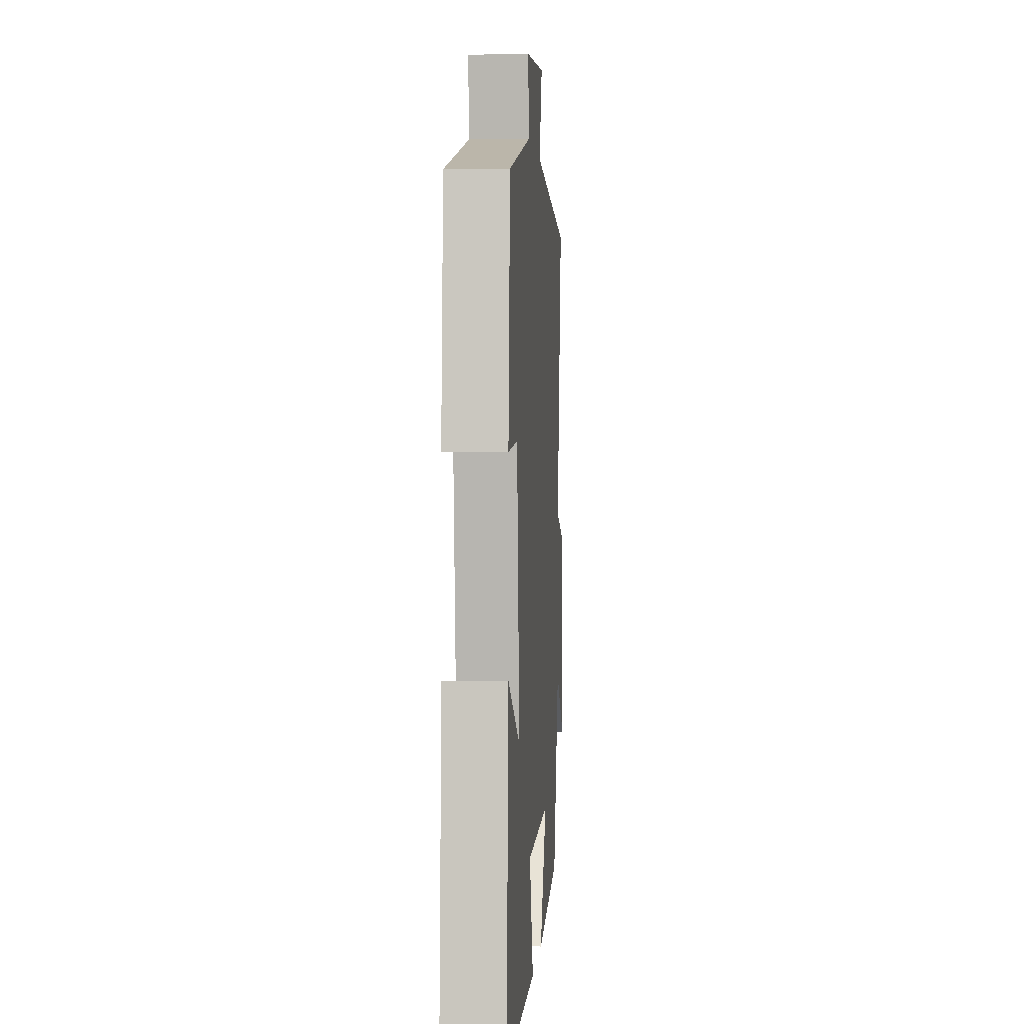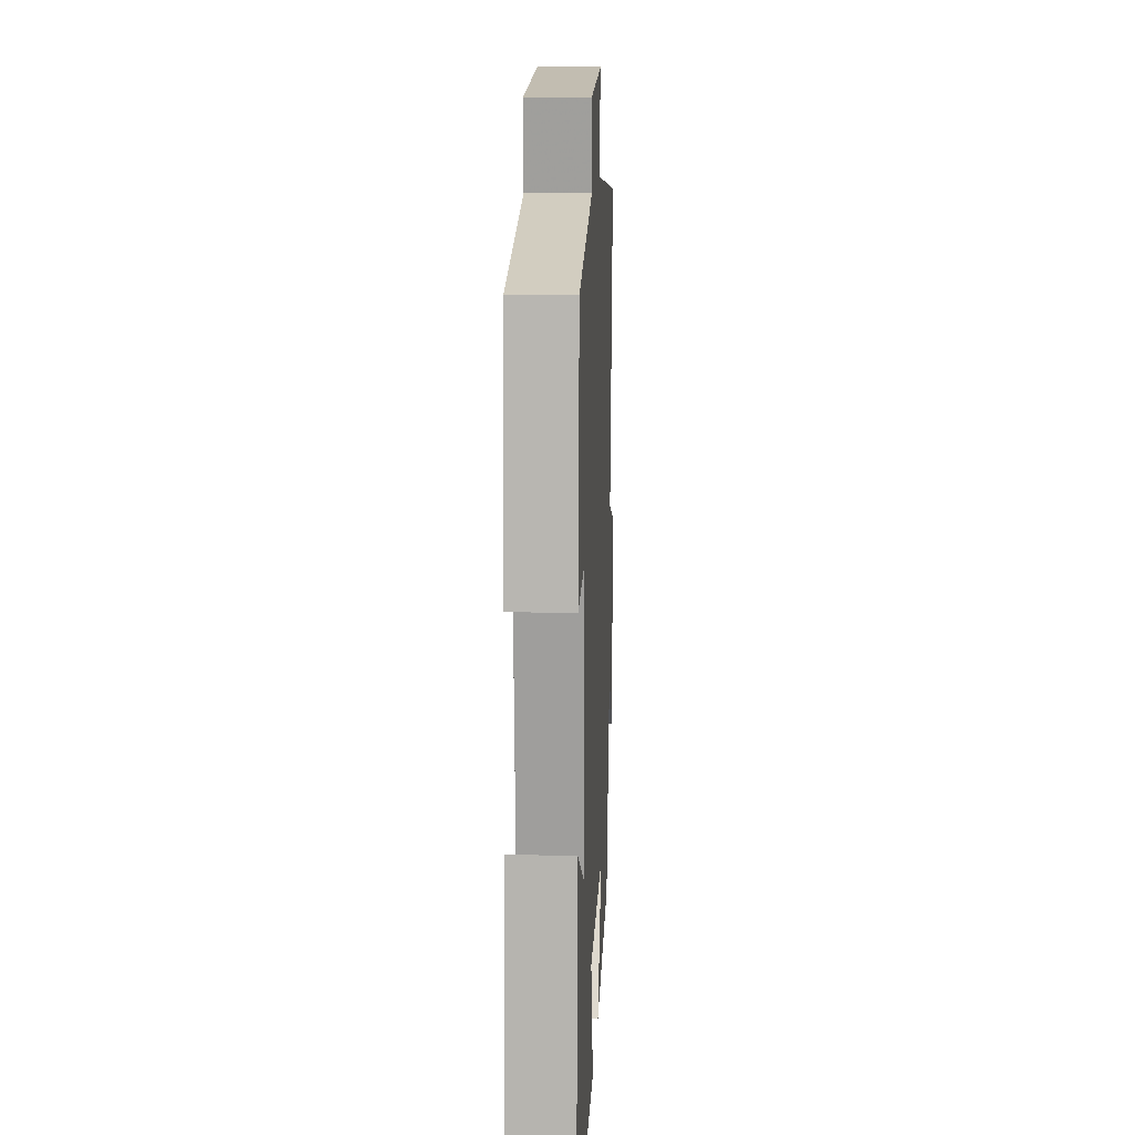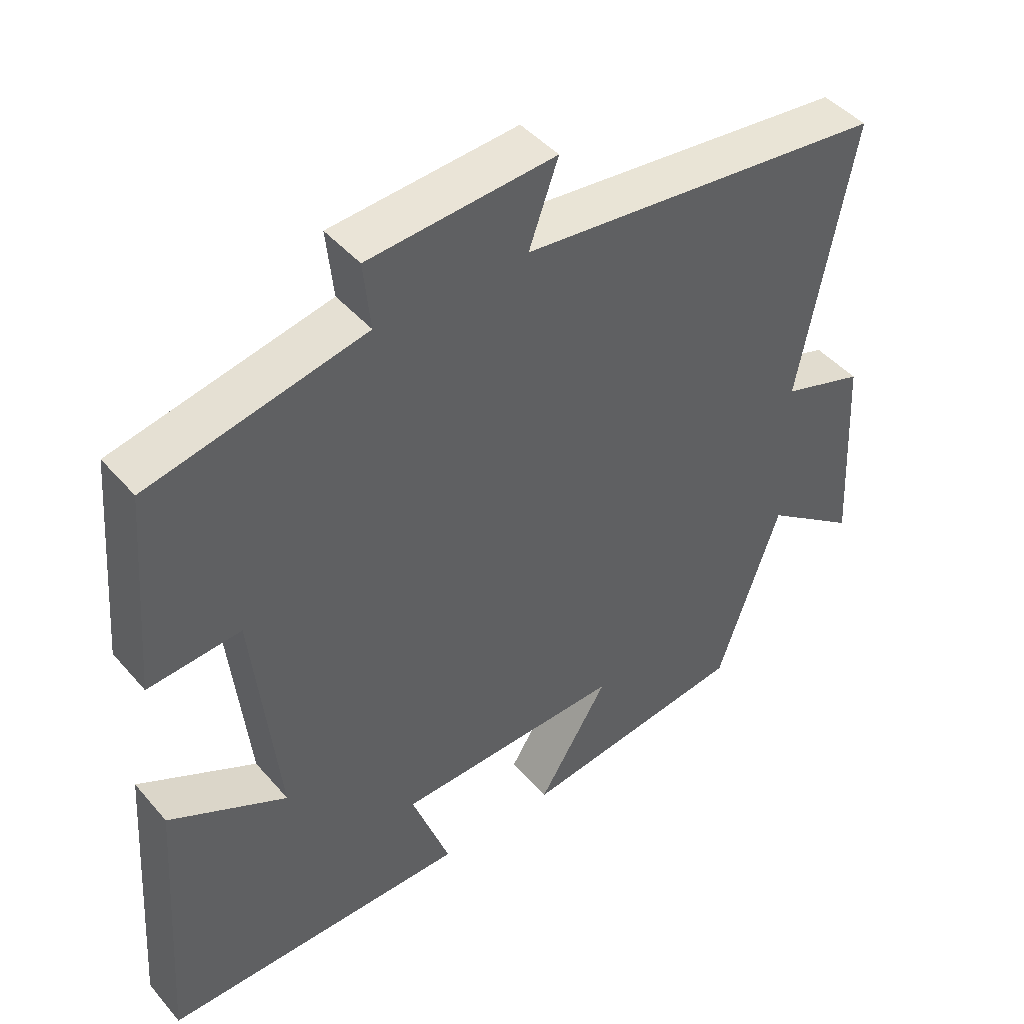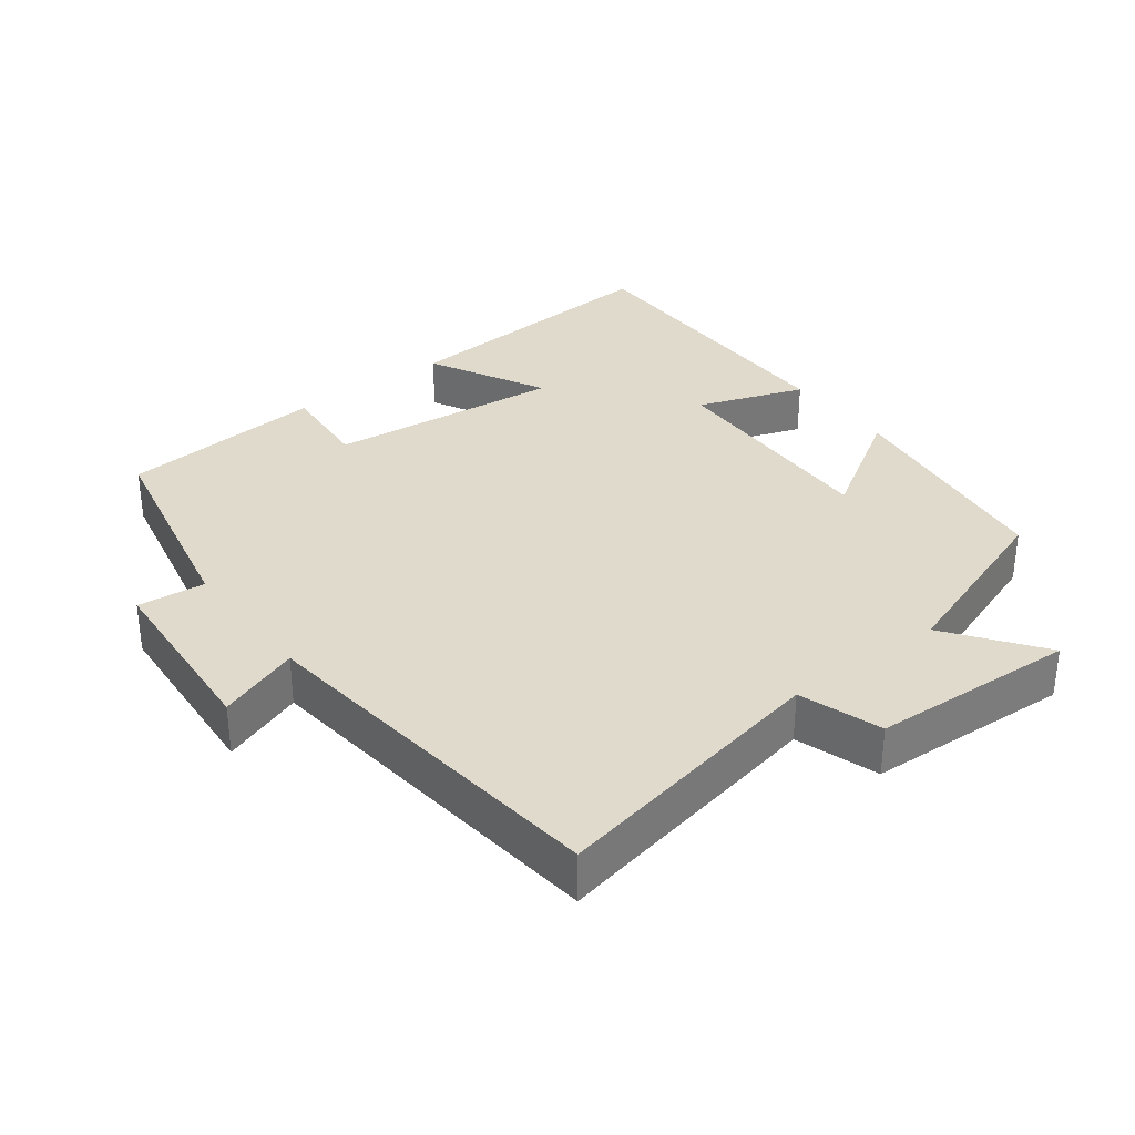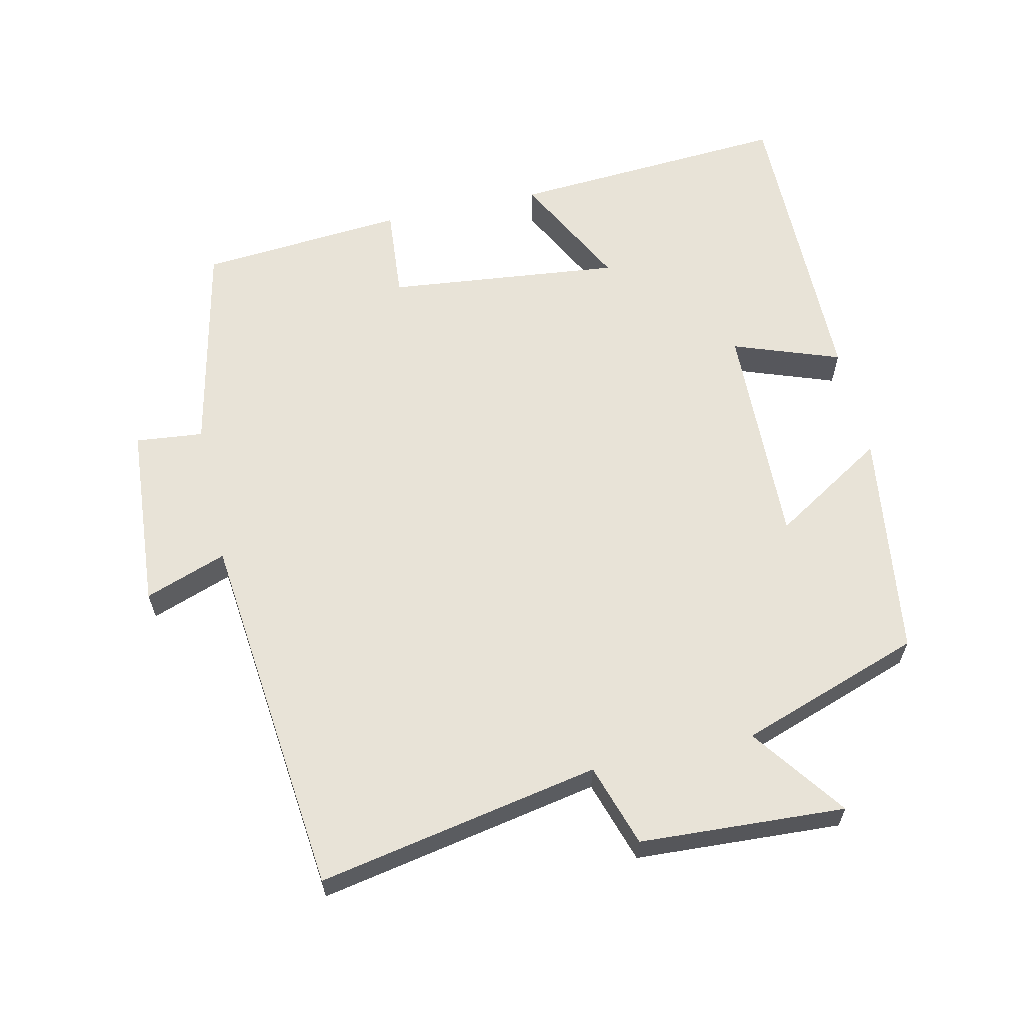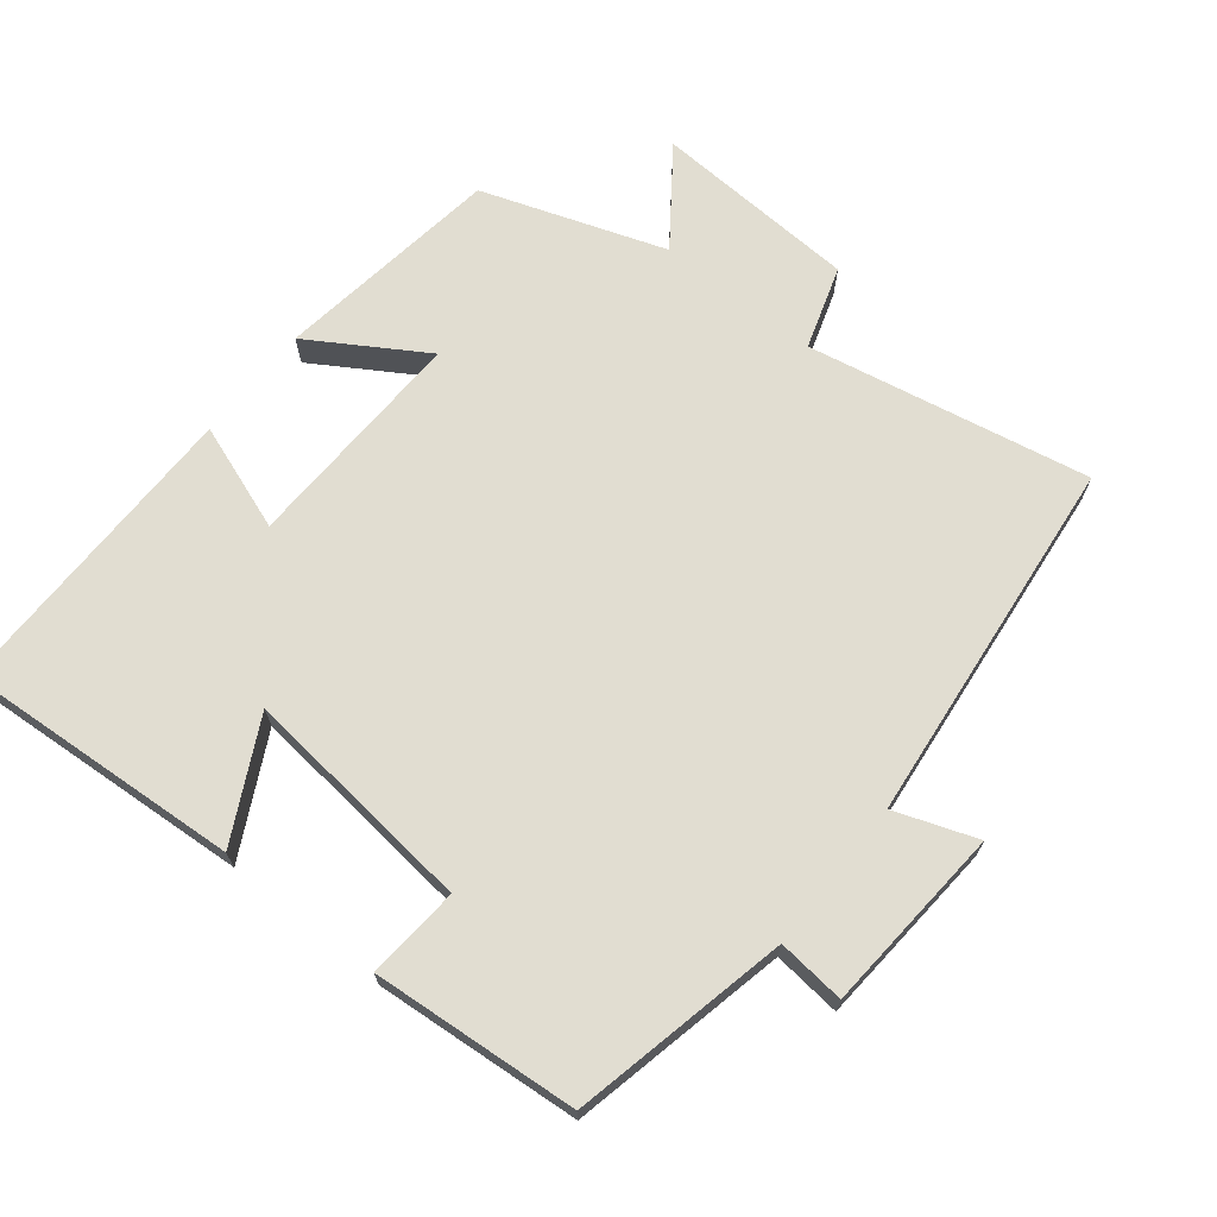
<metadata>
{"format":"obj","ext":"obj","renderer":"f3d","projection":"perspective","resolution":1024,"background":"white","views":[{"elev":1.9,"azim":-86.0,"up":"+Z"},{"elev":12.6,"azim":-87.4,"up":"+Z"},{"elev":44.9,"azim":-37.8,"up":"+Z"},{"elev":33.0,"azim":52.6,"up":"+Y"},{"elev":61.9,"azim":77.4,"up":"+Y"},{"elev":68.8,"azim":-51.4,"up":"+Y"}]}
</metadata>
<code>
v 0.577 0.07 0.443
v 0.5 0.07 0.04
v 0.618 0.07 0.002
v 0.634 0.07 -0.292
v 0.5 0.07 -0.194
v 0.41 0.07 -0.455
v 0.084 0.07 -0.5
v 0.185 0.07 -0.337
v -0.141 0.07 -0.347
v -0.086 0.07 -0.5
v -0.527 0.07 -0.502
v -0.5 0.07 -0.1
v -0.331 0.07 -0.187
v -0.367 0.07 0.149
v -0.5 0.07 0.138
v -0.476 0.07 0.433
v -0.166 0.07 0.5
v -0.176 0.07 0.597
v 0.092 0.07 0.617
v 0.05 0.07 0.5
v 0.577 0 0.443
v 0.5 0 0.04
v 0.618 0 0.002
v 0.634 0 -0.292
v 0.5 0 -0.194
v 0.41 0 -0.455
v 0.084 0 -0.5
v 0.185 0 -0.337
v -0.141 0 -0.347
v -0.086 0 -0.5
v -0.527 0 -0.502
v -0.5 0 -0.1
v -0.331 0 -0.187
v -0.367 0 0.149
v -0.5 0 0.138
v -0.476 0 0.433
v -0.166 0 0.5
v -0.176 0 0.597
v 0.092 0 0.617
v 0.05 0 0.5
f 17 18 19 20
f 17 20 1
f 16 17 1
f 15 16 1
f 14 15 1
f 13 14 1 2
f 11 12 13
f 10 11 13
f 9 10 13
f 13 2 3
f 9 13 3
f 8 9 3
f 5 6 7 8
f 5 8 3
f 3 4 5
f 40 39 38 37
f 21 40 37
f 21 37 36
f 21 36 35
f 21 35 34
f 22 21 34 33
f 33 32 31
f 33 31 30
f 33 30 29
f 23 22 33
f 23 33 29
f 23 29 28
f 28 27 26 25
f 23 28 25
f 25 24 23
f 1 21 22 2
f 2 22 23 3
f 3 23 24 4
f 4 24 25 5
f 5 25 26 6
f 6 26 27 7
f 7 27 28 8
f 8 28 29 9
f 9 29 30 10
f 10 30 31 11
f 11 31 32 12
f 12 32 33 13
f 13 33 34 14
f 14 34 35 15
f 15 35 36 16
f 16 36 37 17
f 17 37 38 18
f 18 38 39 19
f 19 39 40 20
f 20 40 21 1

</code>
